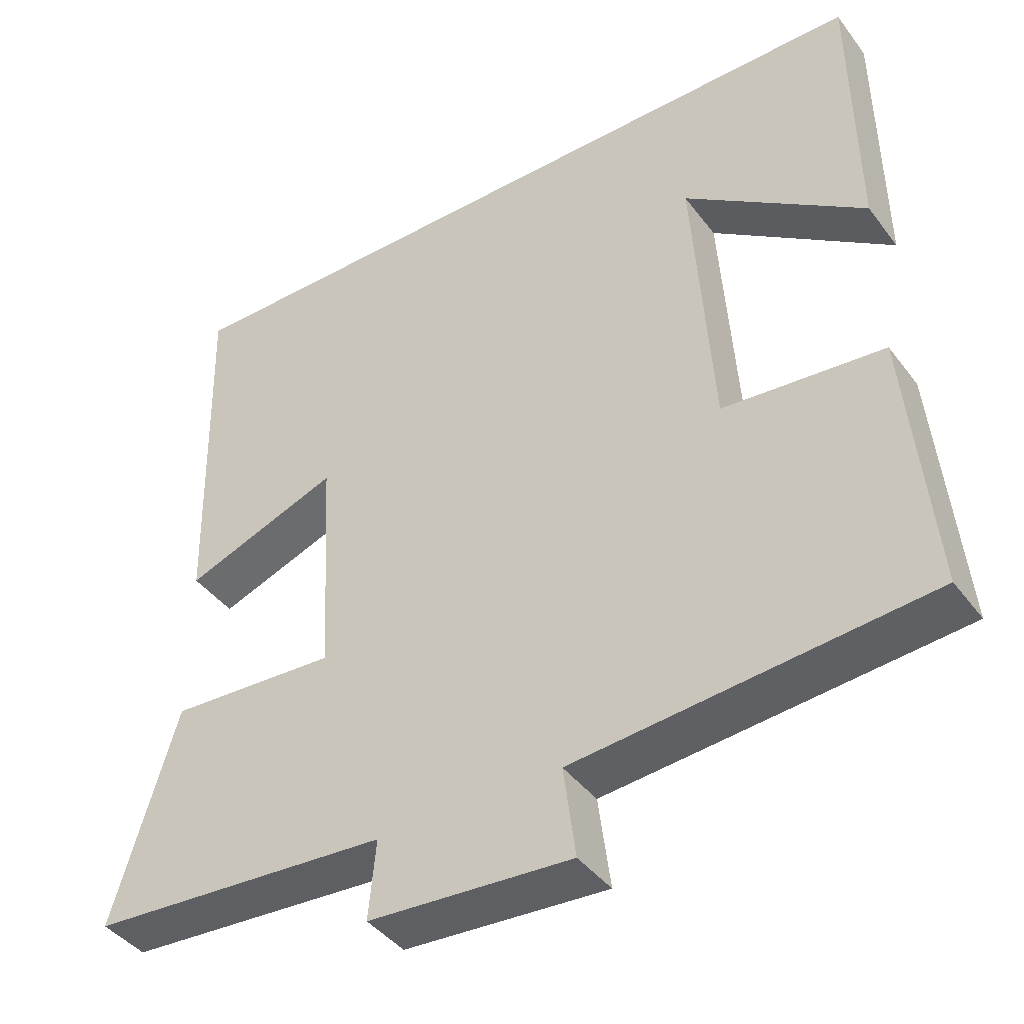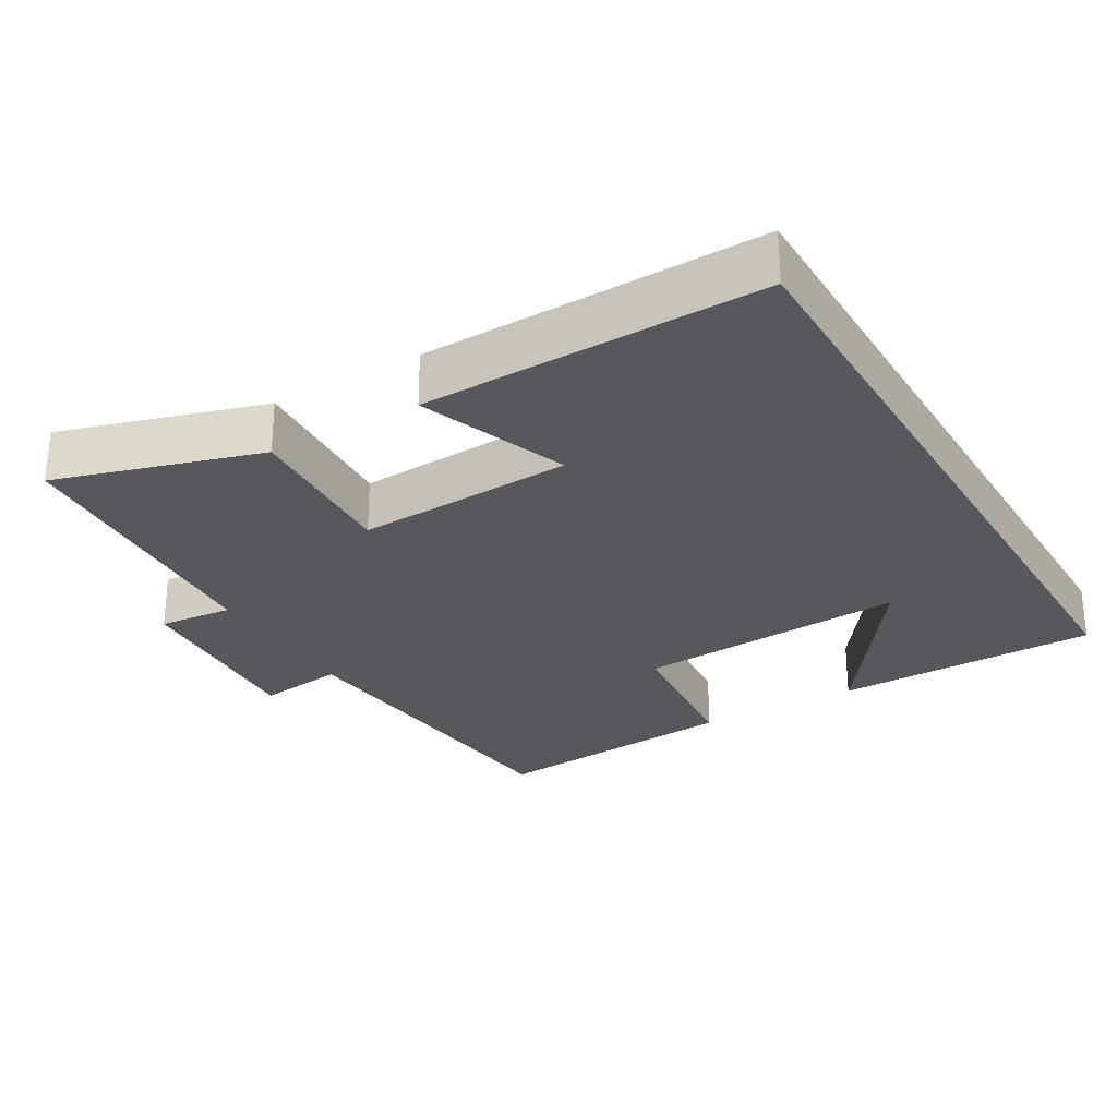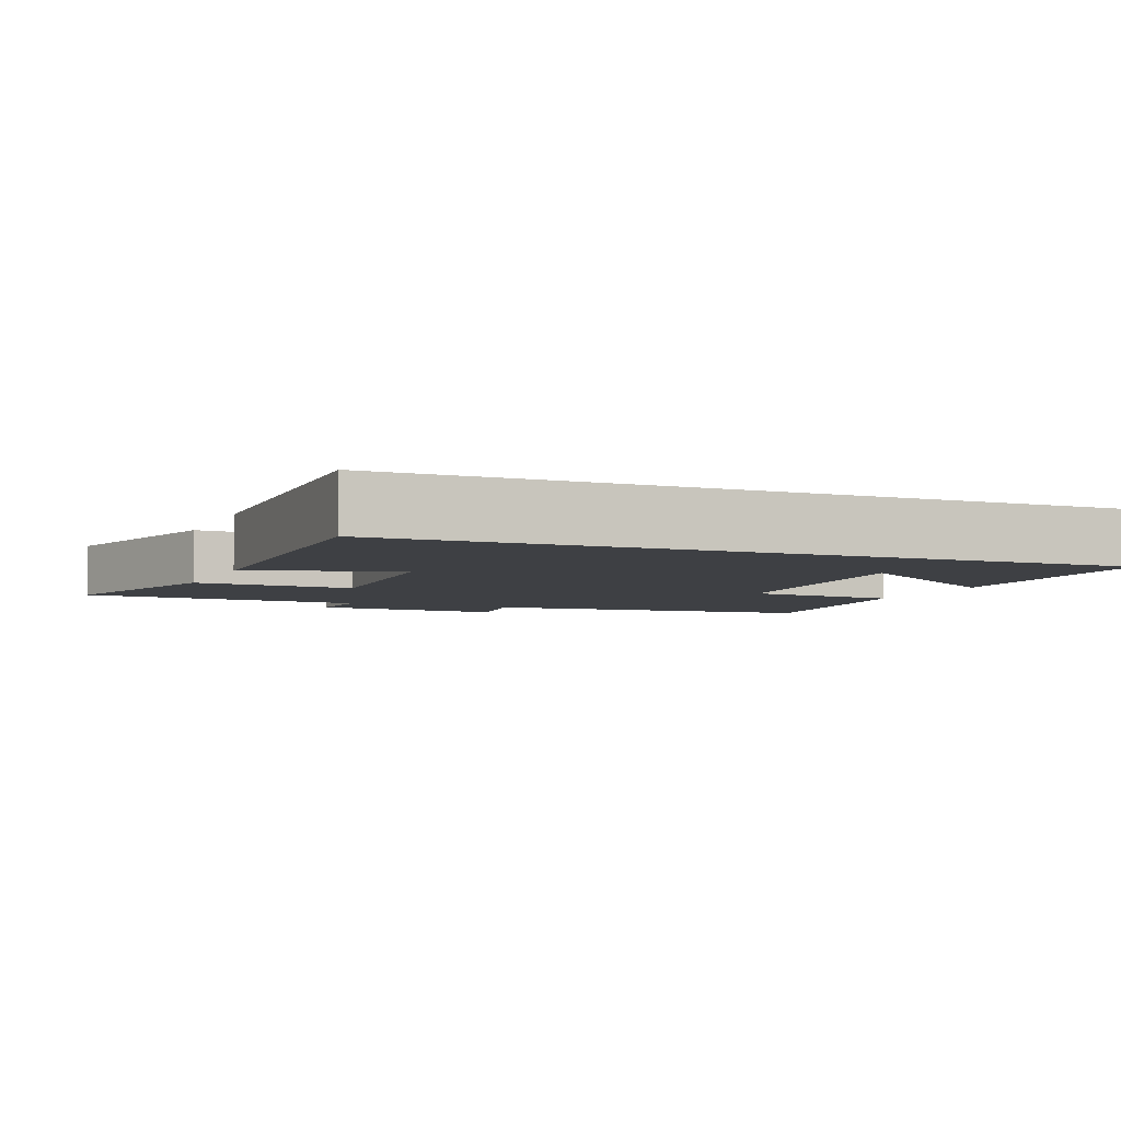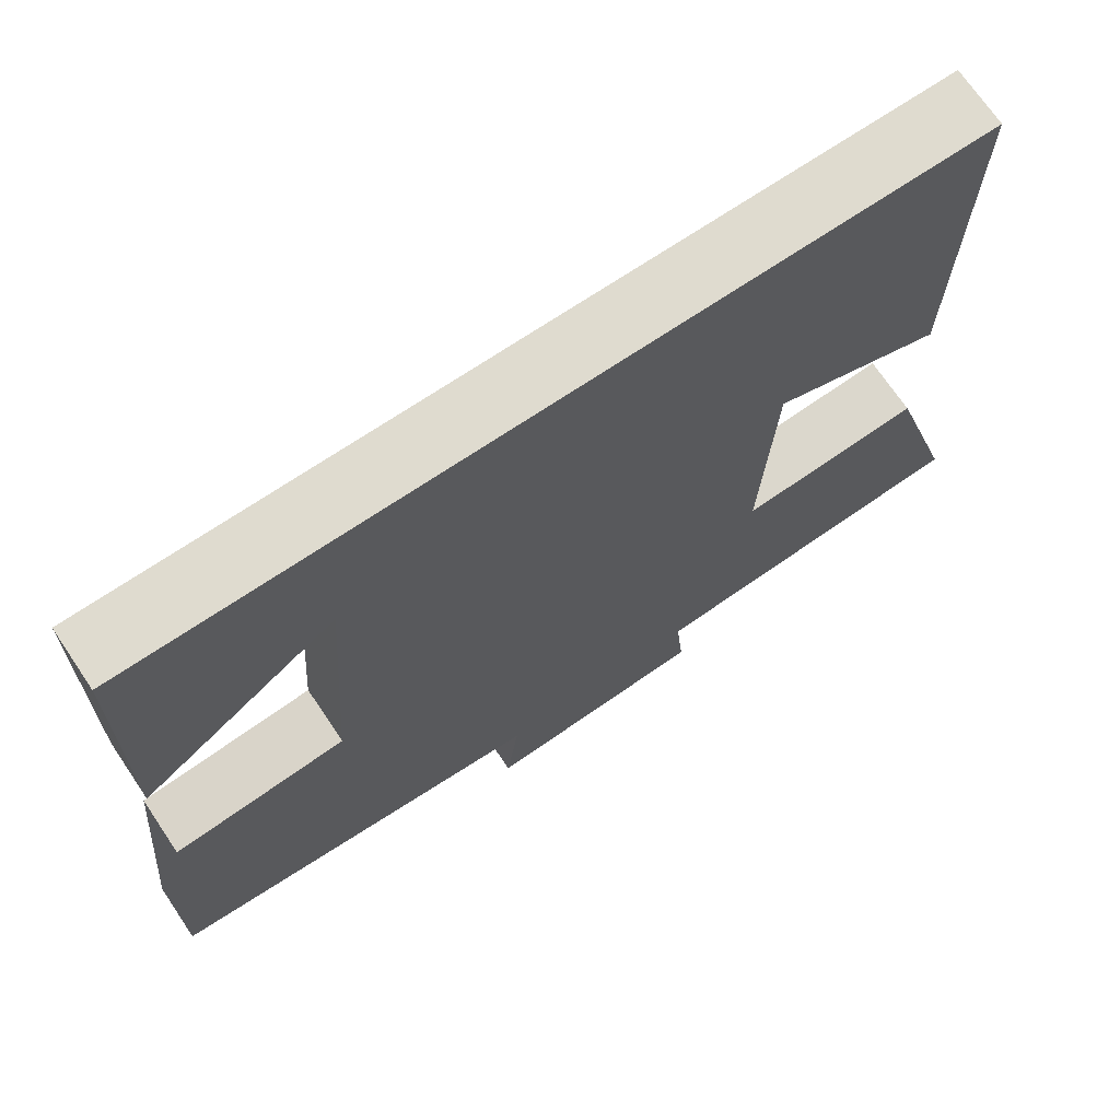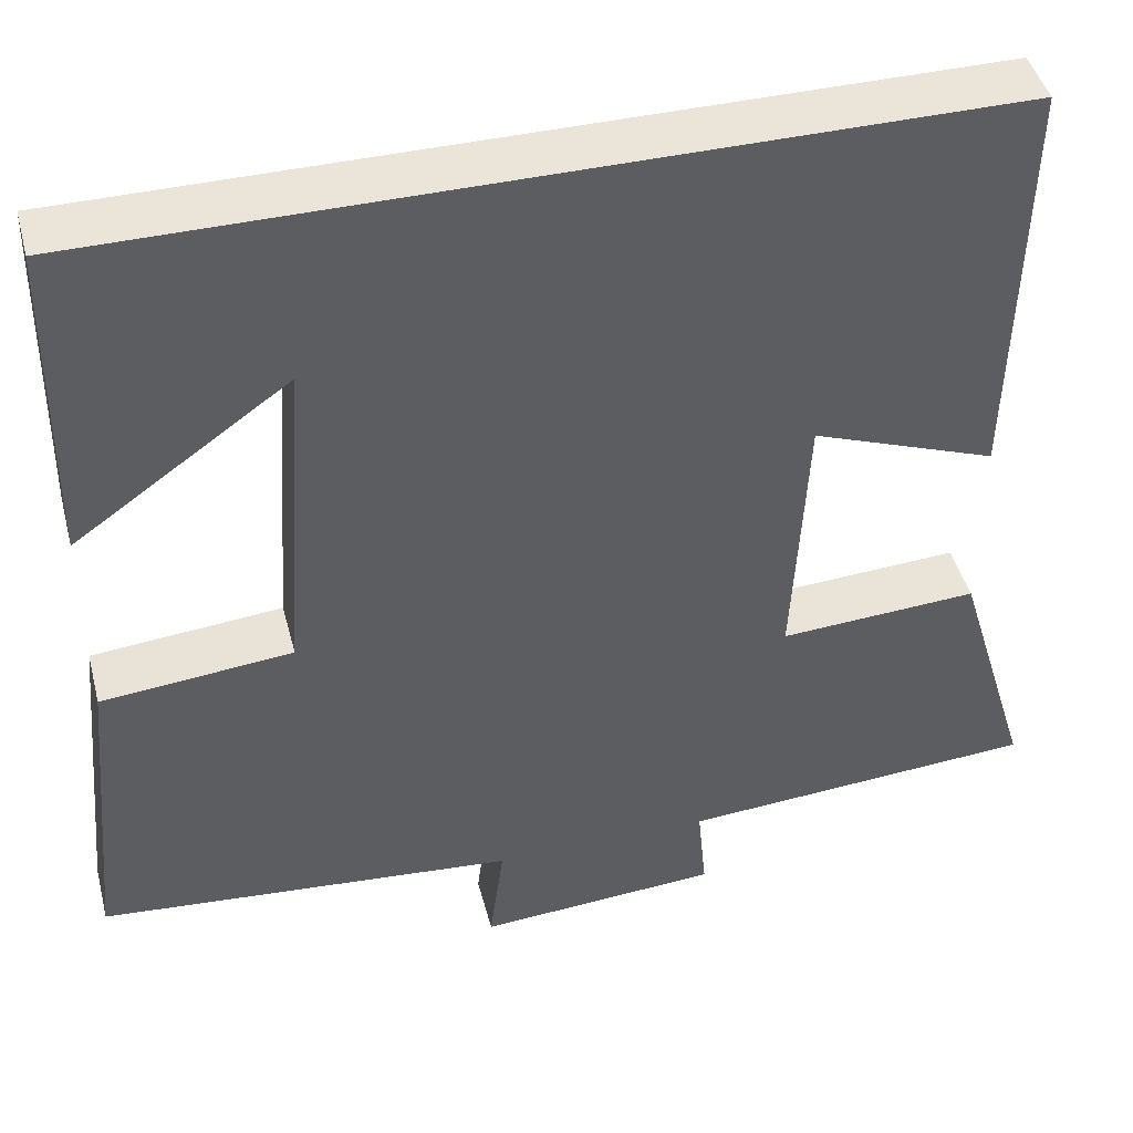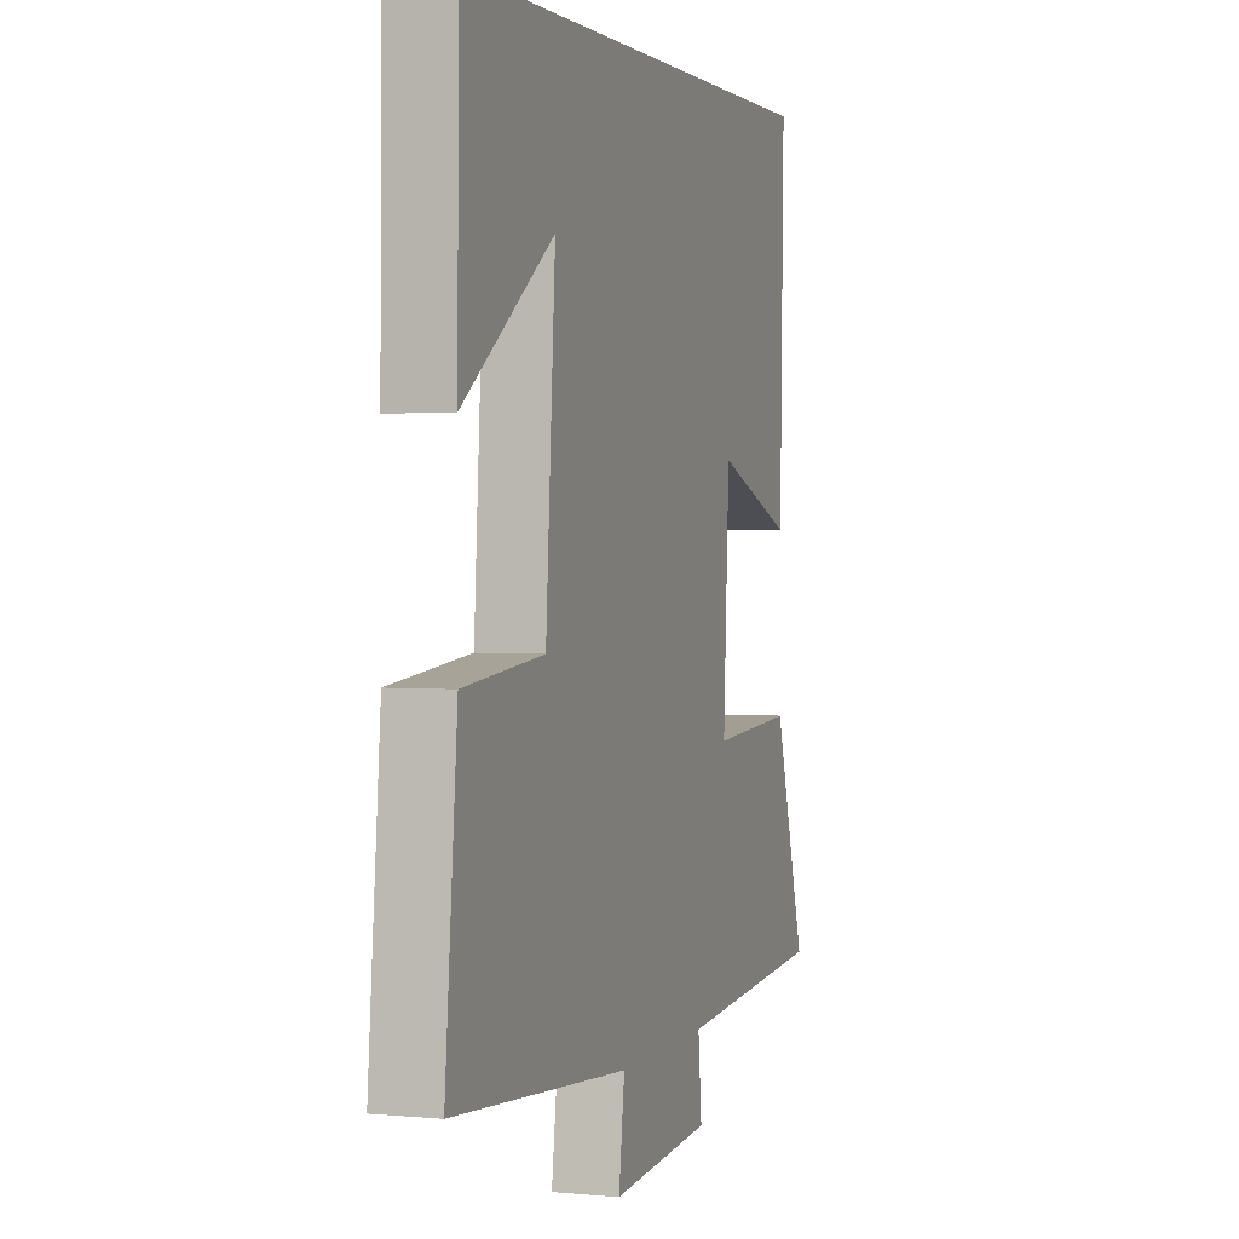
<metadata>
{"format":"obj","ext":"obj","renderer":"f3d","projection":"perspective","resolution":1024,"background":"white","views":[{"elev":-41.7,"azim":33.6,"up":"+Z"},{"elev":-27.8,"azim":-59.6,"up":"+Y"},{"elev":-4.9,"azim":-22.5,"up":"+Y"},{"elev":70.5,"azim":146.0,"up":"+Z"},{"elev":44.5,"azim":165.5,"up":"+Z"},{"elev":2.1,"azim":108.7,"up":"+Z"}]}
</metadata>
<code>
v -0.51 0.07 0.5
v 0.495 0.07 0.5
v 0.5 0.07 0.131
v 0.259 0.07 0.301
v 0.285 0.07 -0.081
v 0.5 0.07 -0.101
v 0.533 0.07 -0.458
v 0.062 0.07 -0.5
v 0.078 0.07 -0.622
v -0.194 0.07 -0.604
v -0.184 0.07 -0.5
v -0.586 0.07 -0.473
v -0.5 0.07 -0.188
v -0.276 0.07 -0.201
v -0.292 0.07 0.103
v -0.5 0.07 0.026
v -0.51 0 0.5
v 0.495 0 0.5
v 0.5 0 0.131
v 0.259 0 0.301
v 0.285 0 -0.081
v 0.5 0 -0.101
v 0.533 0 -0.458
v 0.062 0 -0.5
v 0.078 0 -0.622
v -0.194 0 -0.604
v -0.184 0 -0.5
v -0.586 0 -0.473
v -0.5 0 -0.188
v -0.276 0 -0.201
v -0.292 0 0.103
v -0.5 0 0.026
f 15 16 1 2
f 11 12 13 14
f 11 14 15
f 8 9 10 11
f 5 6 7 8
f 4 5 8 11
f 2 3 4
f 15 2 4
f 4 11 15
f 18 17 32 31
f 30 29 28 27
f 31 30 27
f 27 26 25 24
f 24 23 22 21
f 27 24 21 20
f 20 19 18
f 20 18 31
f 31 27 20
f 1 17 18 2
f 2 18 19 3
f 3 19 20 4
f 4 20 21 5
f 5 21 22 6
f 6 22 23 7
f 7 23 24 8
f 8 24 25 9
f 9 25 26 10
f 10 26 27 11
f 11 27 28 12
f 12 28 29 13
f 13 29 30 14
f 14 30 31 15
f 15 31 32 16
f 16 32 17 1

</code>
